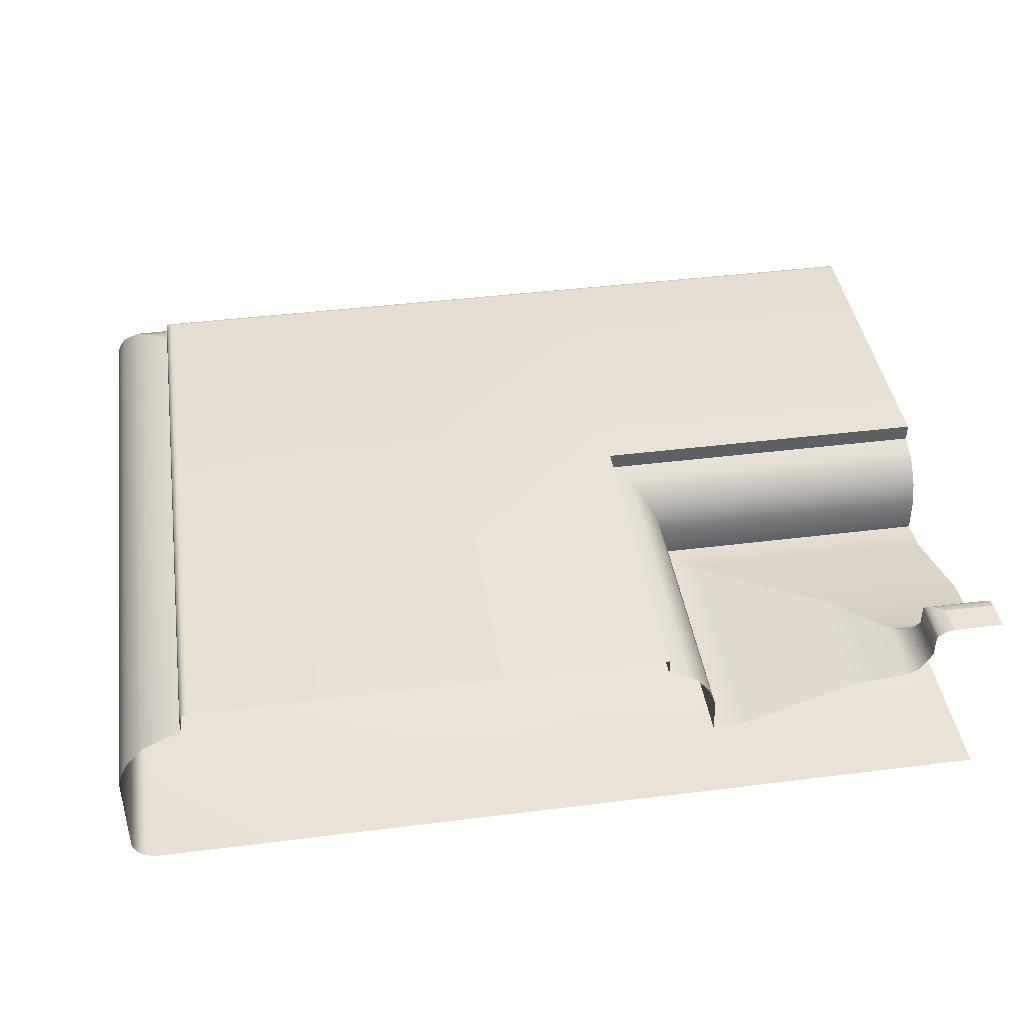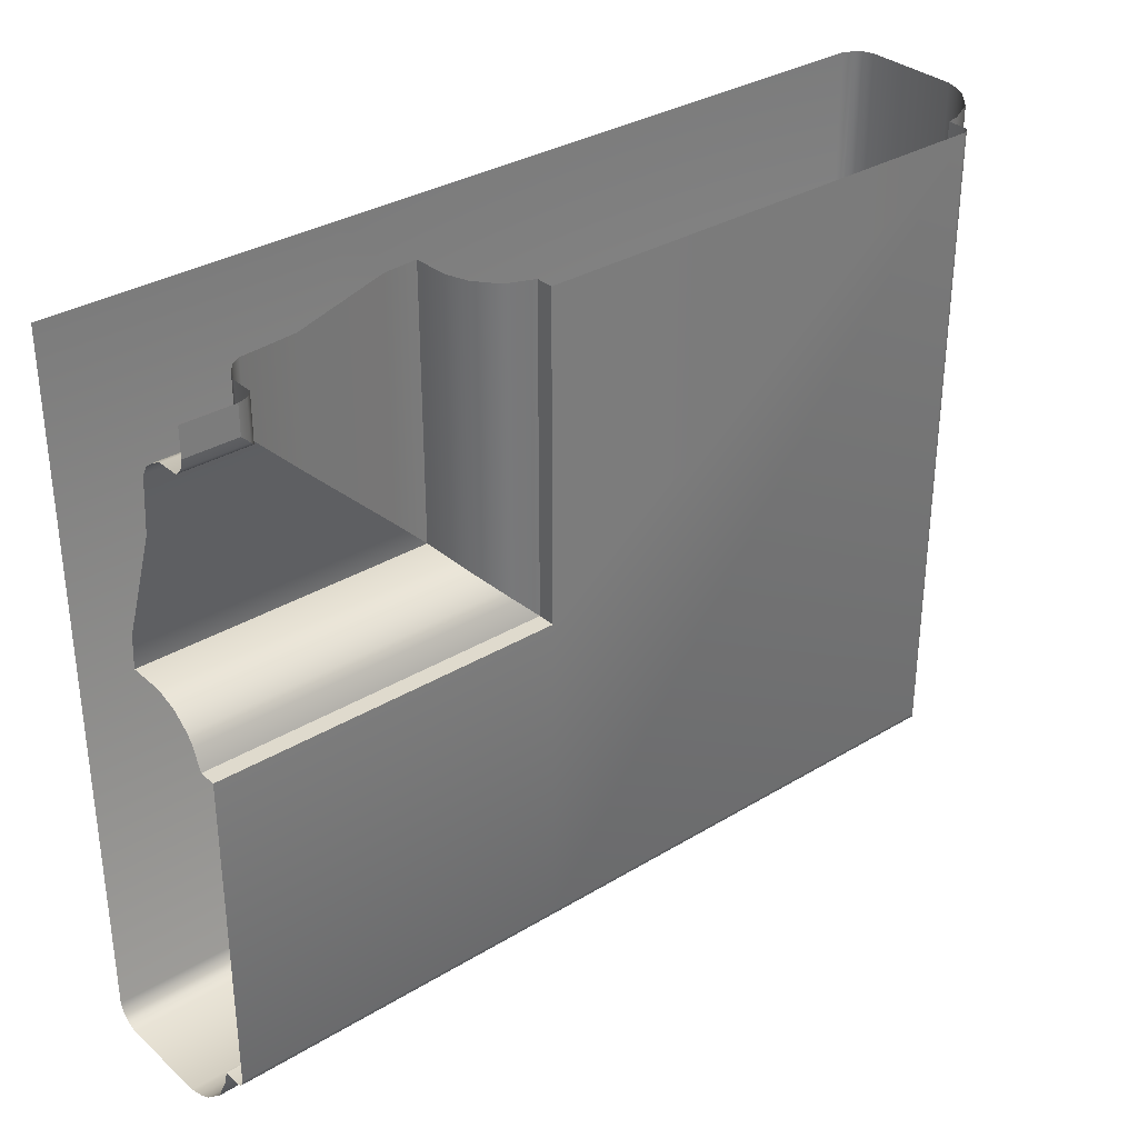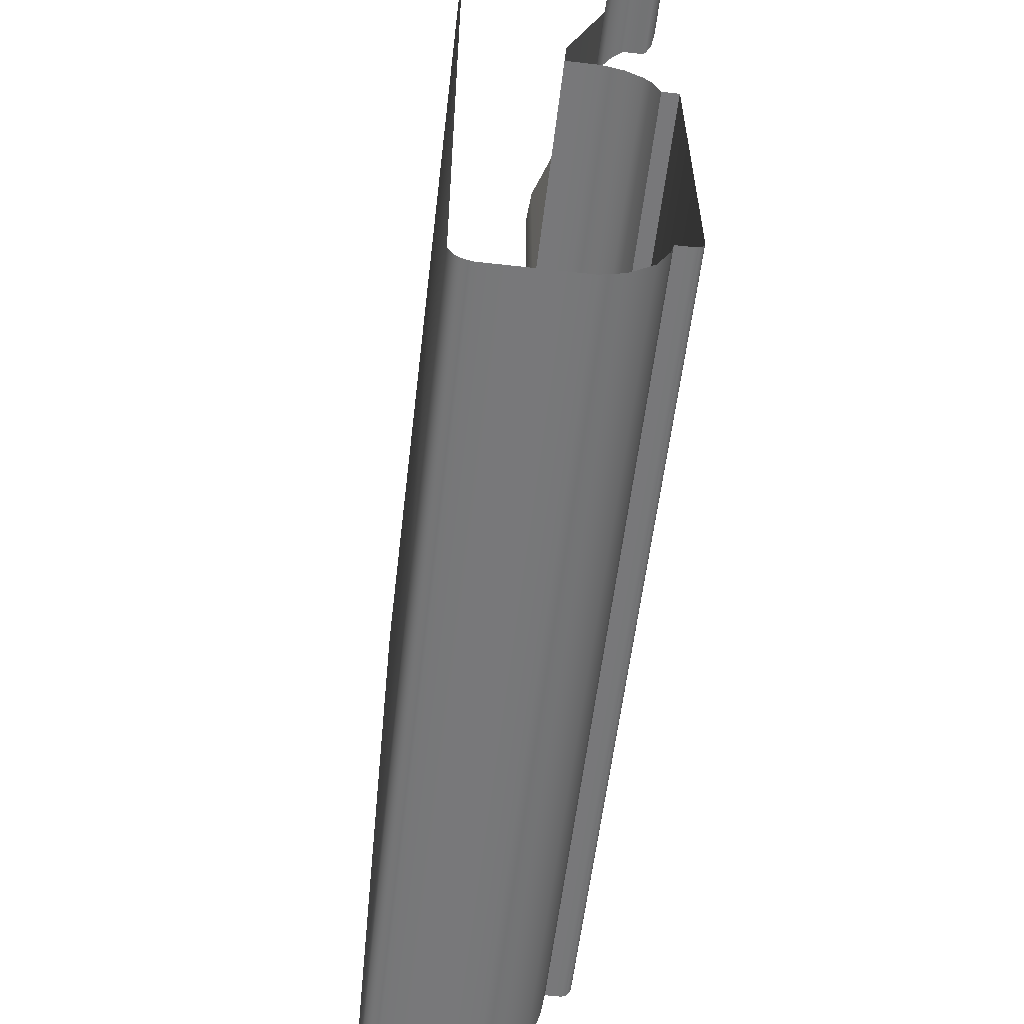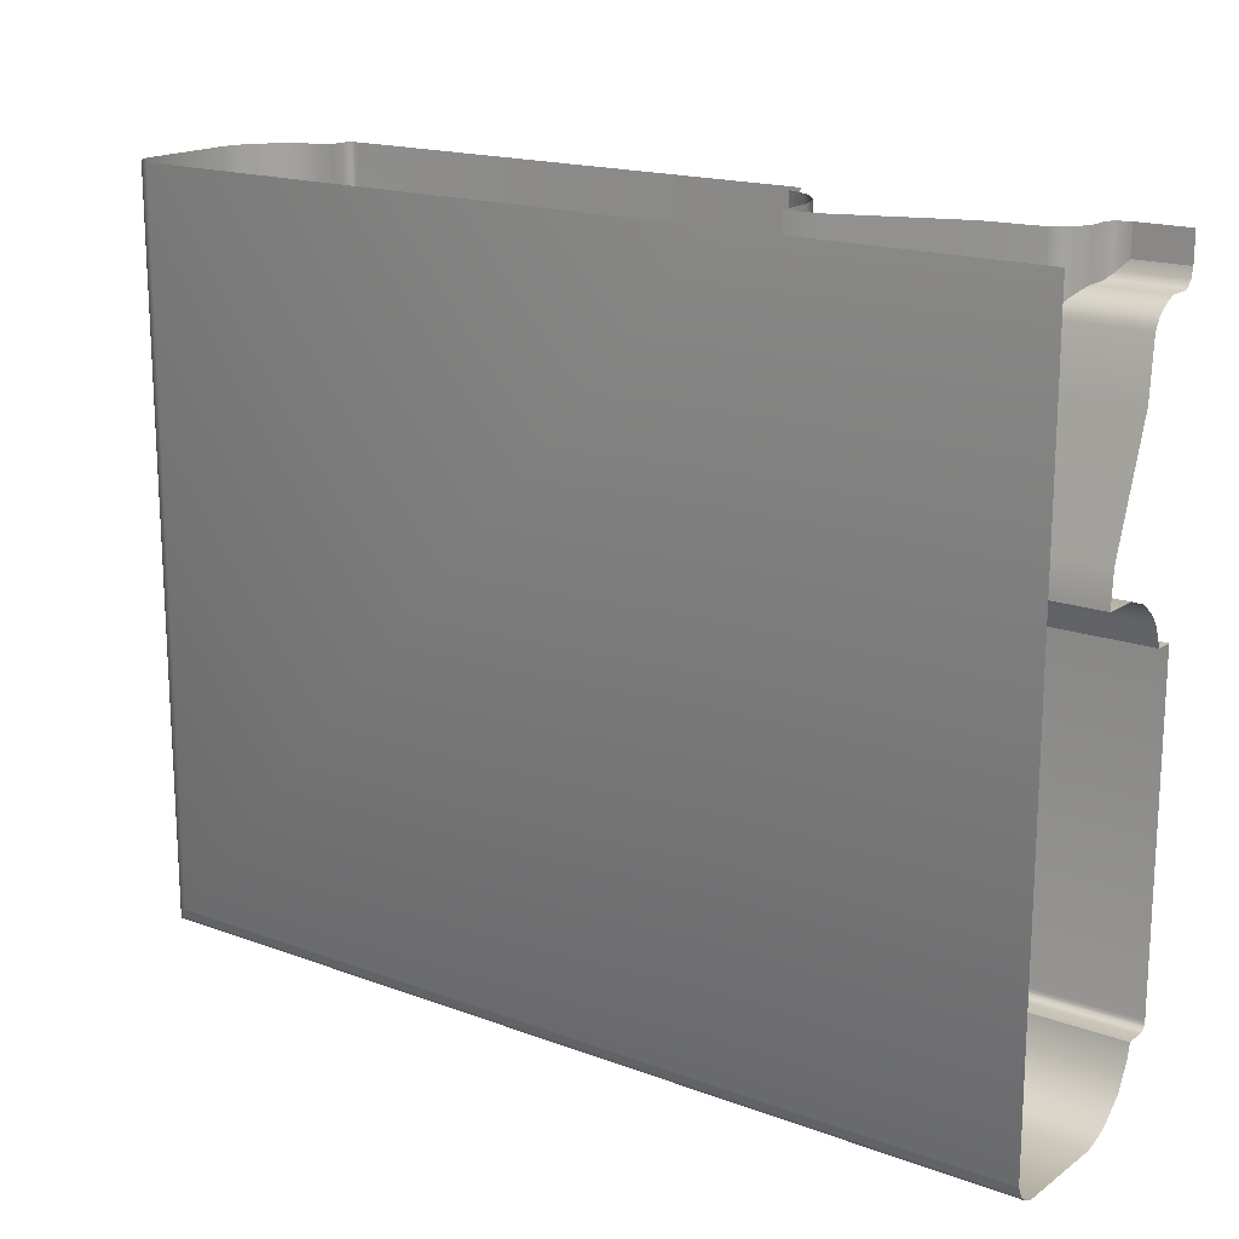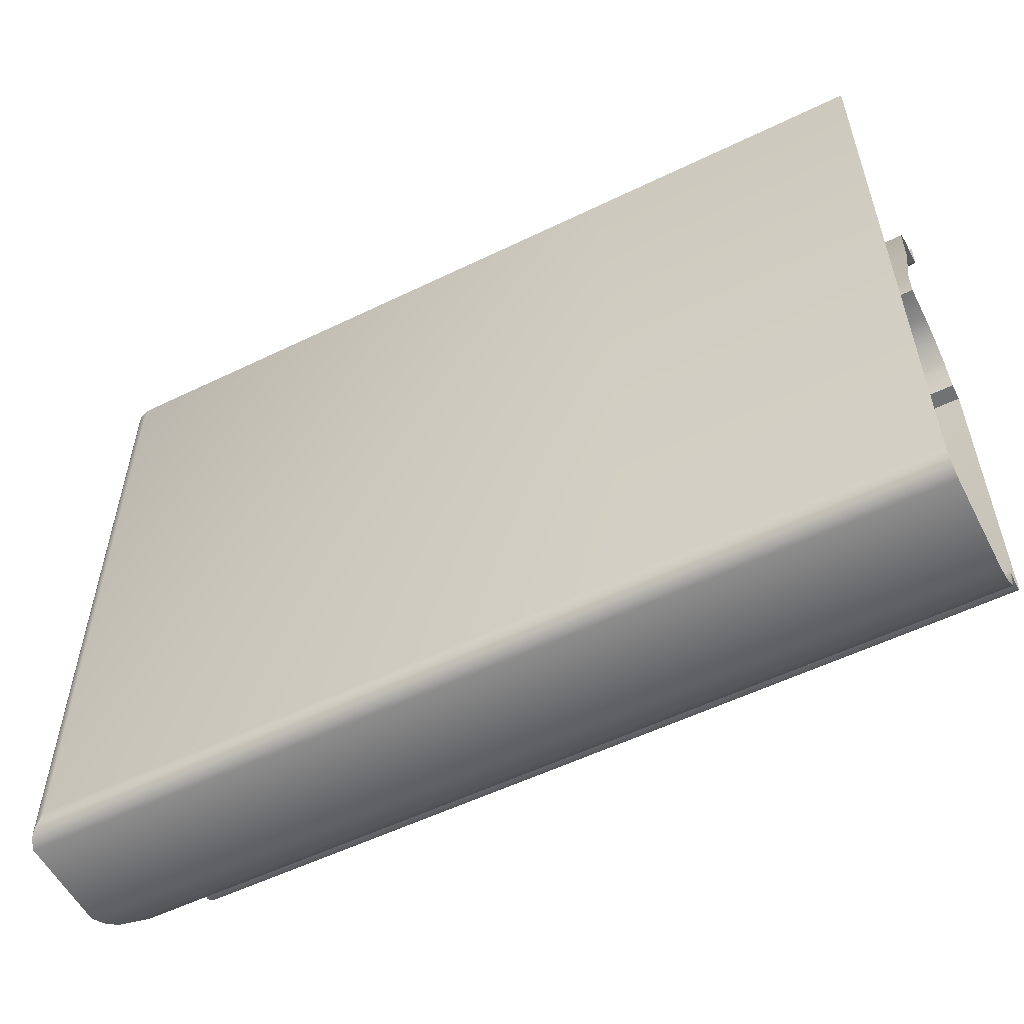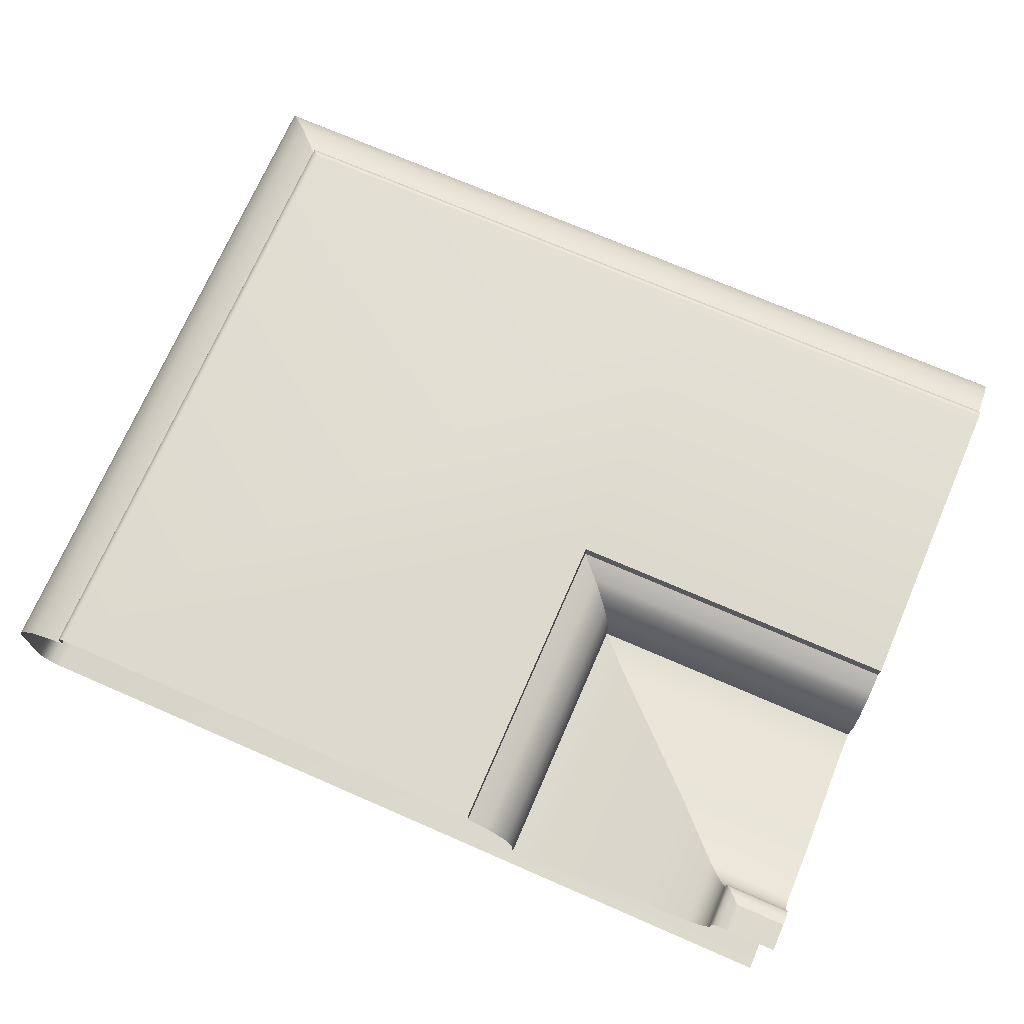
<metadata>
{"format":"obj","ext":"obj","renderer":"f3d","projection":"perspective","resolution":1024,"background":"white","views":[{"elev":41.8,"azim":171.4,"up":"+Z"},{"elev":32.8,"azim":-40.0,"up":"+Y"},{"elev":-57.6,"azim":-96.7,"up":"+Y"},{"elev":17.4,"azim":-143.7,"up":"+Y"},{"elev":-55.6,"azim":-153.0,"up":"+Y"},{"elev":71.9,"azim":-156.5,"up":"+Z"}]}
</metadata>
<code>
o DF_11_BR1/DF_11_BR/mesh26/mesh26-geometry#mesh26-geometry
v 0.5426 0.3999 0.4269
v 0.5331 0.4006 0.4282
v 0.5331 0.3999 0.4269
v 0.5419 0.4006 0.4282
v 0.5435 0.3989 0.4256
v 0.5419 0.4064 0.4282
v 0.5331 0.4006 0.4311
v 0.5331 0.3989 0.4256
v 0.5426 0.4064 0.4269
v 0.5419 0.4064 0.4311
v 0.5419 0.4006 0.4311
v 0.5331 0.3976 0.4248
v 0.5435 0.4064 0.4256
v 0.5331 0.4009 0.4315
v 0.5449 0.3976 0.4248
v 0.5449 0.4064 0.4248
v 0.5416 0.4064 0.4315
v 0.5416 0.4009 0.4315
v 0.5331 0.3905 0.4241
v 0.5409 0.4015 0.432
v 0.552 0.3905 0.4241
v 0.552 0.4064 0.4241
v 0.5331 0.4015 0.432
v 0.5331 0.3758 0.4188
v 0.5409 0.4064 0.432
v 0.5397 0.4027 0.4323
v 0.5668 0.3758 0.4188
v 0.5668 0.4064 0.4188
v 0.5331 0.4027 0.4323
v 0.5331 0.3714 0.4185
v 0.5397 0.4064 0.4323
v 0.5711 0.3714 0.4185
v 0.5711 0.4064 0.4185
v 0.5331 0.4064 0.4323
v 0.5712 0.3713 0.4231
v 0.5331 0.3713 0.4231
v 0.5712 0.4064 0.4231
v 0.5722 0.3704 0.4259
v 0.5722 0.4064 0.4259
v 0.5331 0.3704 0.4259
v 0.574 0.3686 0.4281
v 0.574 0.4064 0.4281
v 0.5331 0.3686 0.4281
v 0.5331 0.3674 0.429
v 0.5752 0.4064 0.429
v 0.5752 0.3674 0.429
v 0.5331 0.3647 0.4301
v 0.5779 0.4064 0.4301
v 0.5779 0.3647 0.4301
v 0.5779 0.3647 0.4323
v 0.5779 0.4064 0.4323
v 0.5331 0.3647 0.4323
v 0.5331 0.3231 0.4323
v 0.6399 0.4064 0.4323
v 0.5779 0.3231 0.4323
v 0.5331 0.3227 0.4323
v 0.6399 0.3231 0.4323
v 0.5775 0.3227 0.4323
v 0.6403 0.4064 0.4323
v 0.5331 0.3226 0.4322
v 0.6403 0.3227 0.4323
v 0.5773 0.3226 0.4322
v 0.6405 0.4064 0.4322
v 0.5331 0.3222 0.4318
v 0.6405 0.3226 0.4322
v 0.5769 0.3222 0.4318
v 0.6409 0.4064 0.4318
v 0.5768 0.3221 0.4315
v 0.6409 0.3222 0.4318
v 0.5331 0.3221 0.4315
v 0.641 0.3221 0.4315
v 0.5767 0.322 0.4311
v 0.641 0.322 0.4311
v 0.641 0.4064 0.4315
v 0.5331 0.322 0.4311
v 0.5767 0.322 0.429
v 0.641 0.4064 0.4311
v 0.5331 0.322 0.429
v 0.641 0.322 0.429
v 0.5331 0.3202 0.4286
v 0.5749 0.3202 0.4286
v 0.641 0.4064 0.429
v 0.6428 0.3202 0.4286
v 0.6428 0.4064 0.4286
v 0.5331 0.3169 0.4269
v 0.5716 0.3169 0.4269
v 0.6461 0.3169 0.4269
v 0.6461 0.4064 0.4269
v 0.5692 0.3145 0.4241
v 0.6486 0.3145 0.4241
v 0.5331 0.3145 0.4241
v 0.5684 0.3137 0.4225
v 0.6494 0.3137 0.4225
v 0.6486 0.4064 0.4241
v 0.5331 0.3137 0.4225
v 0.5678 0.3131 0.4206
v 0.6499 0.3131 0.4206
v 0.6494 0.4064 0.4225
v 0.5331 0.3131 0.4206
v 0.5678 0.3131 0.408
v 0.6499 0.3131 0.408
v 0.6499 0.4064 0.4206
v 0.5331 0.3131 0.408
v 0.5683 0.3136 0.4068
v 0.6499 0.4064 0.408
v 0.5331 0.3136 0.4068
v 0.6495 0.3136 0.4068
v 0.5687 0.314 0.4063
v 0.6495 0.4064 0.4068
v 0.5331 0.314 0.4063
v 0.6491 0.314 0.4063
v 0.5692 0.3145 0.4059
v 0.6491 0.4064 0.4063
v 0.5331 0.3145 0.4059
v 0.6486 0.3145 0.4059
v 0.5705 0.3158 0.4054
v 0.6486 0.4064 0.4059
v 0.5331 0.3158 0.4054
v 0.6473 0.3158 0.4054
v 0.5705 0.4064 0.4054
v 0.6473 0.4064 0.4054
v 0.5331 0.4064 0.4054
f 1 2 3
f 2 1 4
f 3 5 1
f 1 6 4
f 4 7 2
f 5 3 8
f 5 9 1
f 6 1 9
f 10 4 6
f 7 4 11
f 12 5 8
f 9 5 13
f 4 10 11
f 11 14 7
f 5 12 15
f 5 16 13
f 17 11 10
f 14 11 18
f 19 15 12
f 16 5 15
f 11 17 18
f 20 14 18
f 15 19 21
f 15 22 16
f 17 20 18
f 14 20 23
f 24 21 19
f 22 15 21
f 20 17 25
f 26 23 20
f 21 24 27
f 21 28 22
f 25 26 20
f 23 26 29
f 30 27 24
f 28 21 27
f 26 25 31
f 31 29 26
f 27 30 32
f 27 33 28
f 29 31 34
f 30 35 32
f 33 27 32
f 35 30 36
f 37 32 35
f 32 37 33
f 36 38 35
f 35 39 37
f 38 36 40
f 39 35 38
f 40 41 38
f 38 42 39
f 41 40 43
f 42 38 41
f 44 41 43
f 41 45 42
f 41 44 46
f 45 41 46
f 47 46 44
f 46 48 45
f 46 47 49
f 48 46 49
f 47 50 49
f 49 51 48
f 50 47 52
f 51 49 50
f 53 50 52
f 50 54 51
f 50 53 55
f 55 54 50
f 56 55 53
f 54 55 57
f 55 56 58
f 58 57 55
f 57 59 54
f 60 58 56
f 57 58 61
f 59 57 61
f 58 60 62
f 62 61 58
f 61 63 59
f 64 62 60
f 61 62 65
f 63 61 65
f 62 64 66
f 66 65 62
f 65 67 63
f 64 68 66
f 65 66 69
f 67 65 69
f 68 64 70
f 71 66 68
f 66 71 69
f 71 67 69
f 70 72 68
f 68 73 71
f 67 71 74
f 72 70 75
f 73 68 72
f 73 74 71
f 75 76 72
f 76 73 72
f 74 73 77
f 76 75 78
f 73 76 79
f 79 77 73
f 80 76 78
f 81 79 76
f 77 79 82
f 76 80 81
f 79 81 83
f 79 84 82
f 85 81 80
f 86 83 81
f 84 79 83
f 81 85 86
f 83 86 87
f 83 88 84
f 85 89 86
f 86 90 87
f 88 83 87
f 89 85 91
f 90 86 89
f 90 88 87
f 91 92 89
f 89 93 90
f 88 90 94
f 92 91 95
f 93 89 92
f 93 94 90
f 95 96 92
f 92 97 93
f 94 93 98
f 96 95 99
f 97 92 96
f 97 98 93
f 99 100 96
f 96 101 97
f 98 97 102
f 100 99 103
f 101 96 100
f 101 102 97
f 103 104 100
f 104 101 100
f 102 101 105
f 104 103 106
f 101 104 107
f 107 105 101
f 106 108 104
f 108 107 104
f 105 107 109
f 108 106 110
f 107 108 111
f 111 109 107
f 110 112 108
f 112 111 108
f 109 111 113
f 112 110 114
f 111 112 115
f 115 113 111
f 114 116 112
f 116 115 112
f 113 115 117
f 116 114 118
f 115 116 119
f 119 117 115
f 118 120 116
f 120 119 116
f 117 119 121
f 120 118 122
f 119 120 121
f 3 2 1
f 4 1 2
f 1 5 3
f 4 6 1
f 2 7 4
f 8 3 5
f 1 9 5
f 9 1 6
f 6 4 10
f 11 4 7
f 8 5 12
f 13 5 9
f 11 10 4
f 7 14 11
f 15 12 5
f 13 16 5
f 10 11 17
f 18 11 14
f 12 15 19
f 15 5 16
f 18 17 11
f 18 14 20
f 21 19 15
f 16 22 15
f 18 20 17
f 23 20 14
f 19 21 24
f 21 15 22
f 25 17 20
f 20 23 26
f 27 24 21
f 22 28 21
f 20 26 25
f 29 26 23
f 24 27 30
f 27 21 28
f 31 25 26
f 26 29 31
f 32 30 27
f 28 33 27
f 34 31 29
f 32 35 30
f 32 27 33
f 36 30 35
f 35 32 37
f 33 37 32
f 35 38 36
f 37 39 35
f 40 36 38
f 38 35 39
f 38 41 40
f 39 42 38
f 43 40 41
f 41 38 42
f 43 41 44
f 42 45 41
f 46 44 41
f 46 41 45
f 44 46 47
f 45 48 46
f 49 47 46
f 49 46 48
f 49 50 47
f 48 51 49
f 52 47 50
f 50 49 51
f 52 50 53
f 51 54 50
f 55 53 50
f 50 54 55
f 53 55 56
f 57 55 54
f 58 56 55
f 55 57 58
f 54 59 57
f 56 58 60
f 61 58 57
f 61 57 59
f 62 60 58
f 58 61 62
f 59 63 61
f 60 62 64
f 65 62 61
f 65 61 63
f 66 64 62
f 62 65 66
f 63 67 65
f 66 68 64
f 69 66 65
f 69 65 67
f 70 64 68
f 68 66 71
f 69 71 66
f 69 67 71
f 68 72 70
f 71 73 68
f 74 71 67
f 75 70 72
f 72 68 73
f 71 74 73
f 72 76 75
f 72 73 76
f 77 73 74
f 78 75 76
f 79 76 73
f 73 77 79
f 78 76 80
f 76 79 81
f 82 79 77
f 81 80 76
f 83 81 79
f 82 84 79
f 80 81 85
f 81 83 86
f 83 79 84
f 86 85 81
f 87 86 83
f 84 88 83
f 86 89 85
f 87 90 86
f 87 83 88
f 91 85 89
f 89 86 90
f 87 88 90
f 89 92 91
f 90 93 89
f 94 90 88
f 95 91 92
f 92 89 93
f 90 94 93
f 92 96 95
f 93 97 92
f 98 93 94
f 99 95 96
f 96 92 97
f 93 98 97
f 96 100 99
f 97 101 96
f 102 97 98
f 103 99 100
f 100 96 101
f 97 102 101
f 100 104 103
f 100 101 104
f 105 101 102
f 106 103 104
f 107 104 101
f 101 105 107
f 104 108 106
f 104 107 108
f 109 107 105
f 110 106 108
f 111 108 107
f 107 109 111
f 108 112 110
f 108 111 112
f 113 111 109
f 114 110 112
f 115 112 111
f 111 113 115
f 112 116 114
f 112 115 116
f 117 115 113
f 118 114 116
f 119 116 115
f 115 117 119
f 116 120 118
f 116 119 120
f 121 119 117
f 122 118 120
f 121 120 119

</code>
